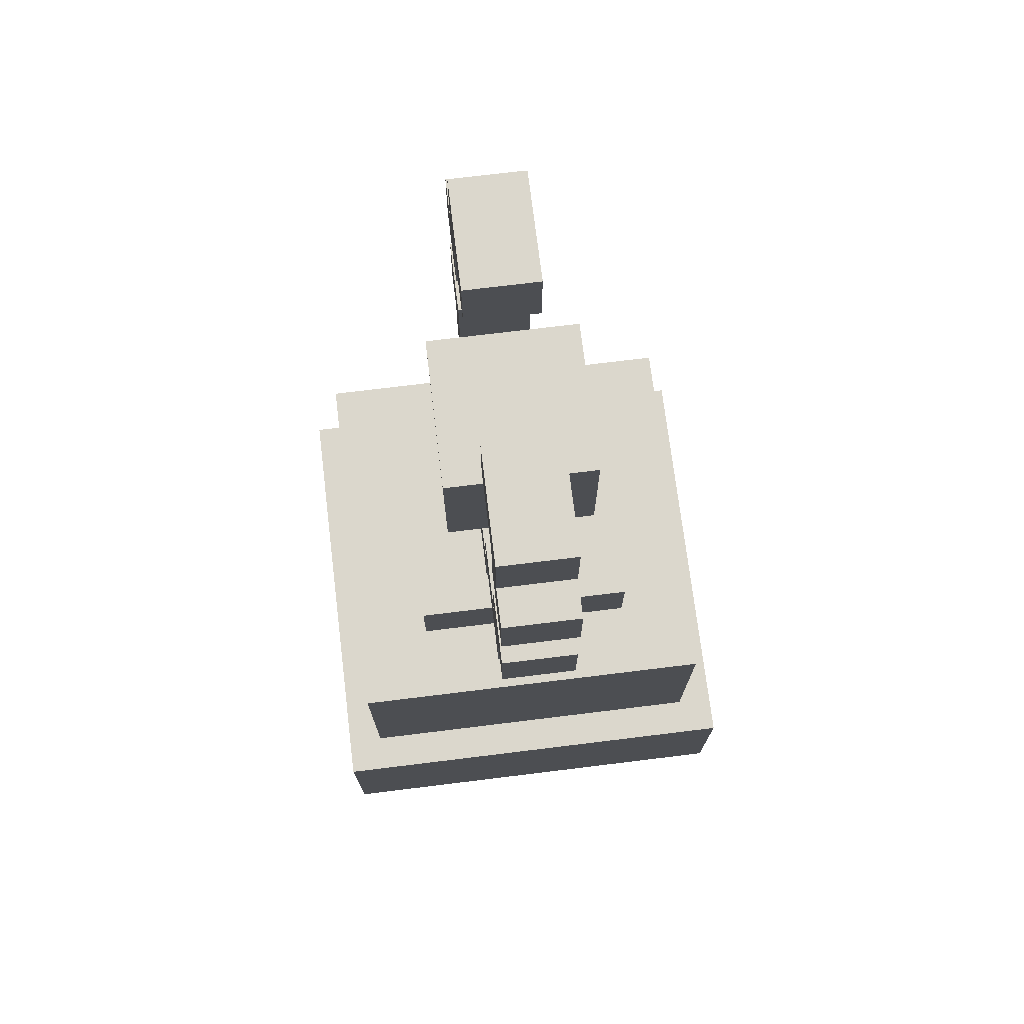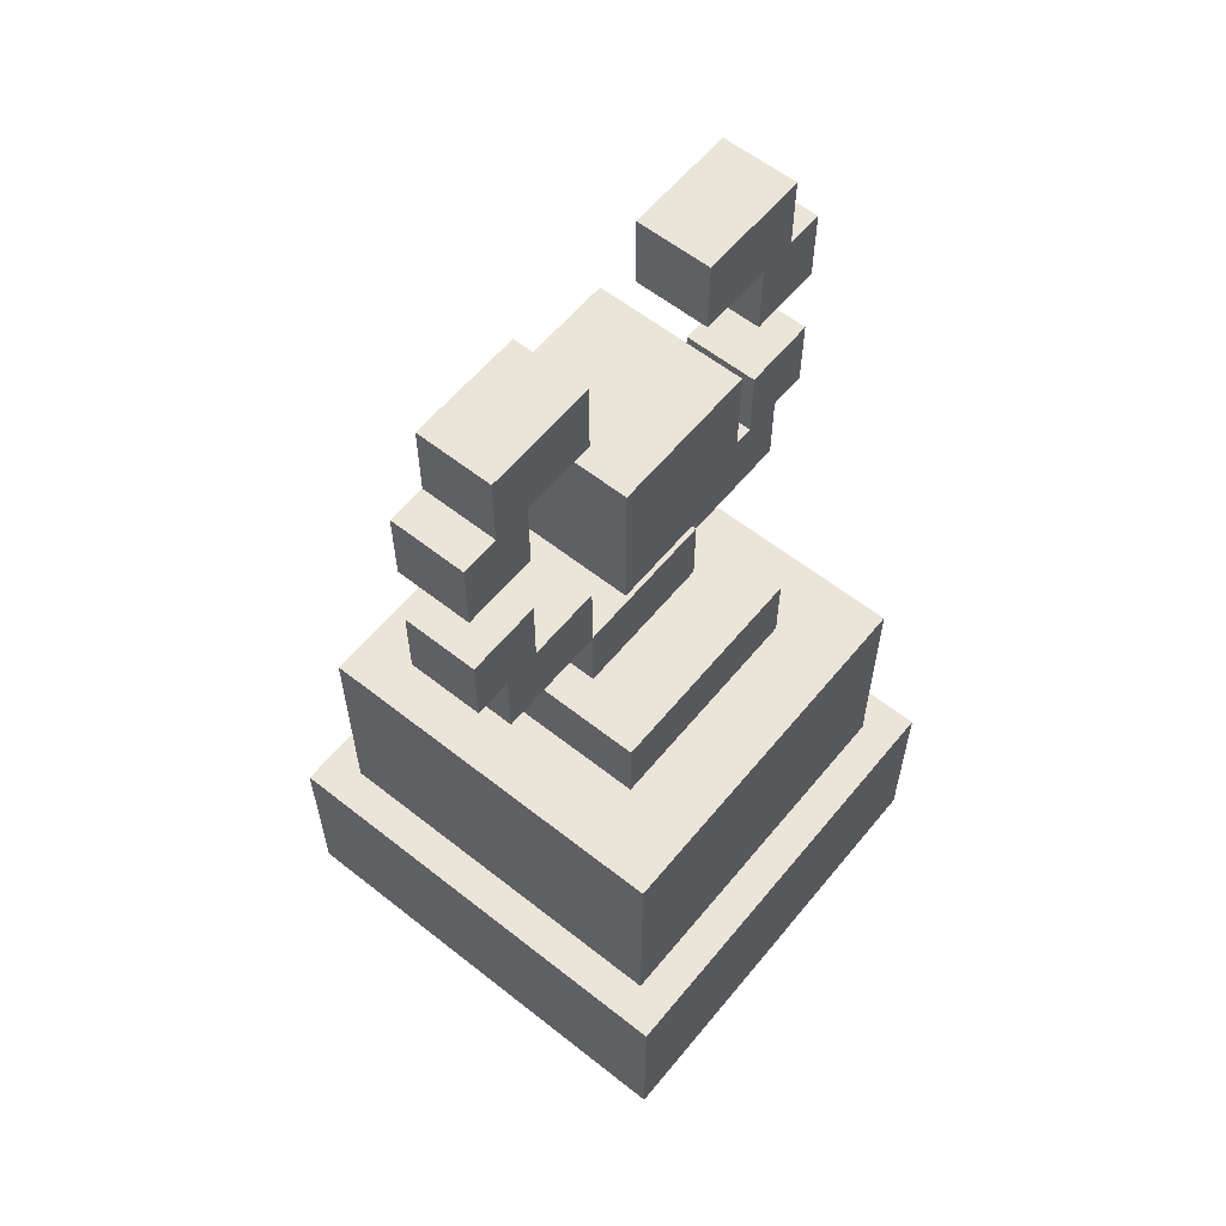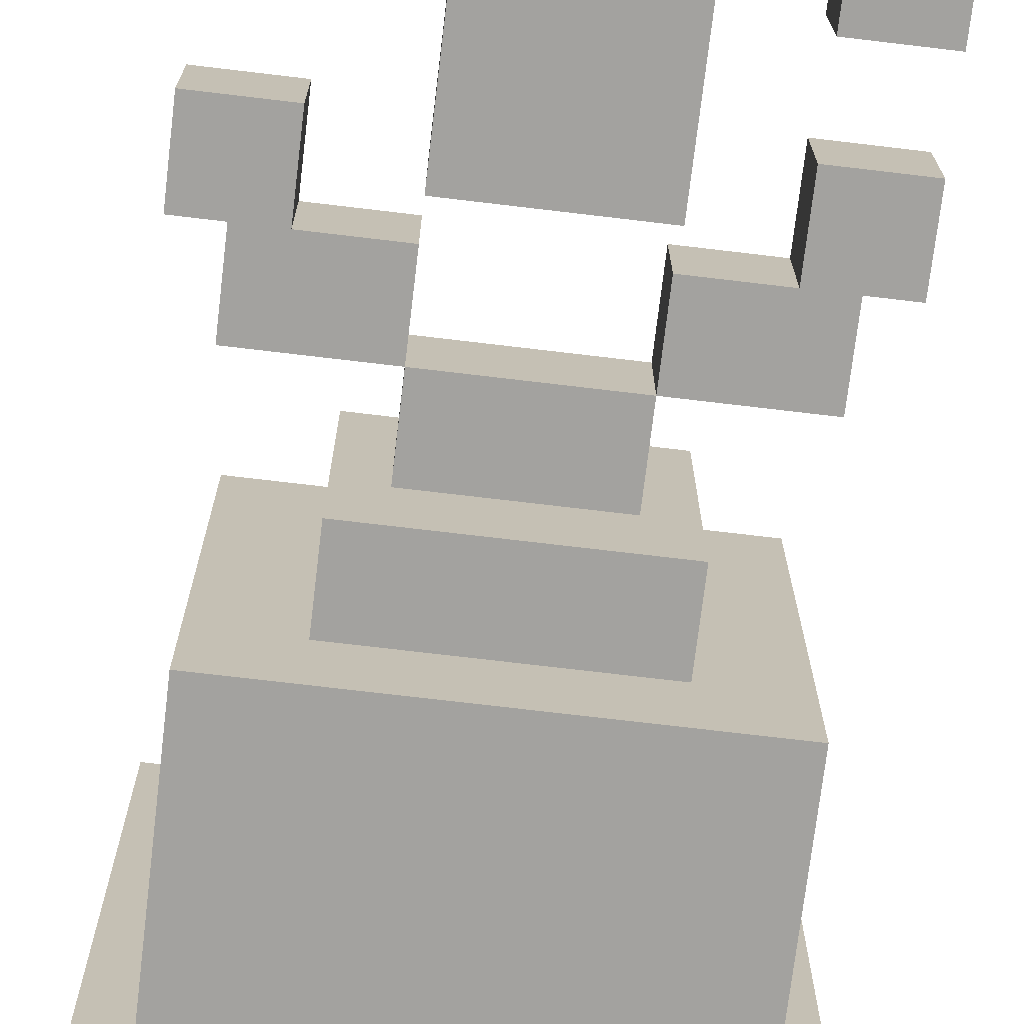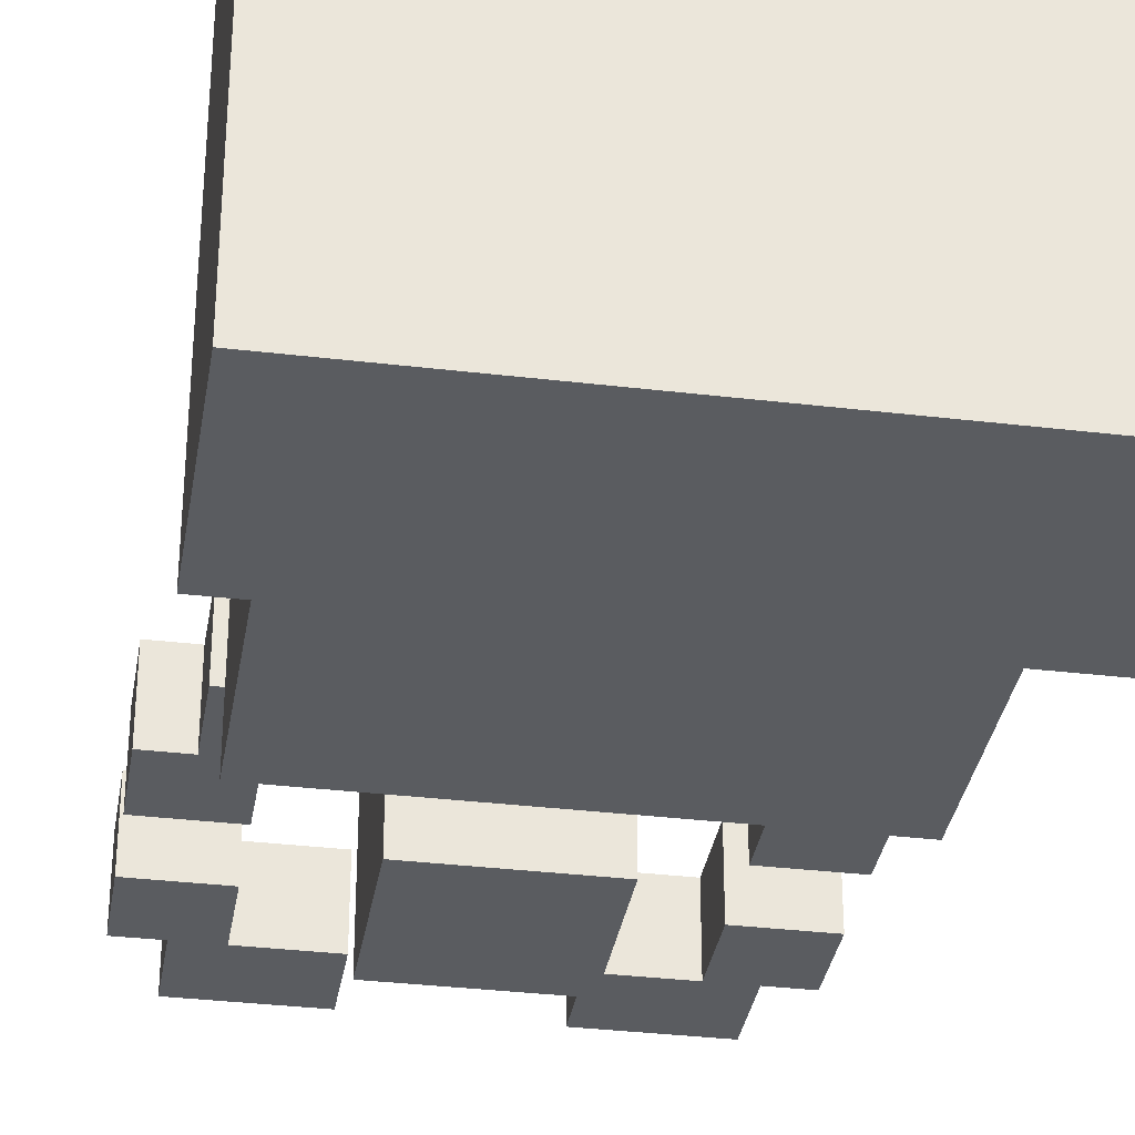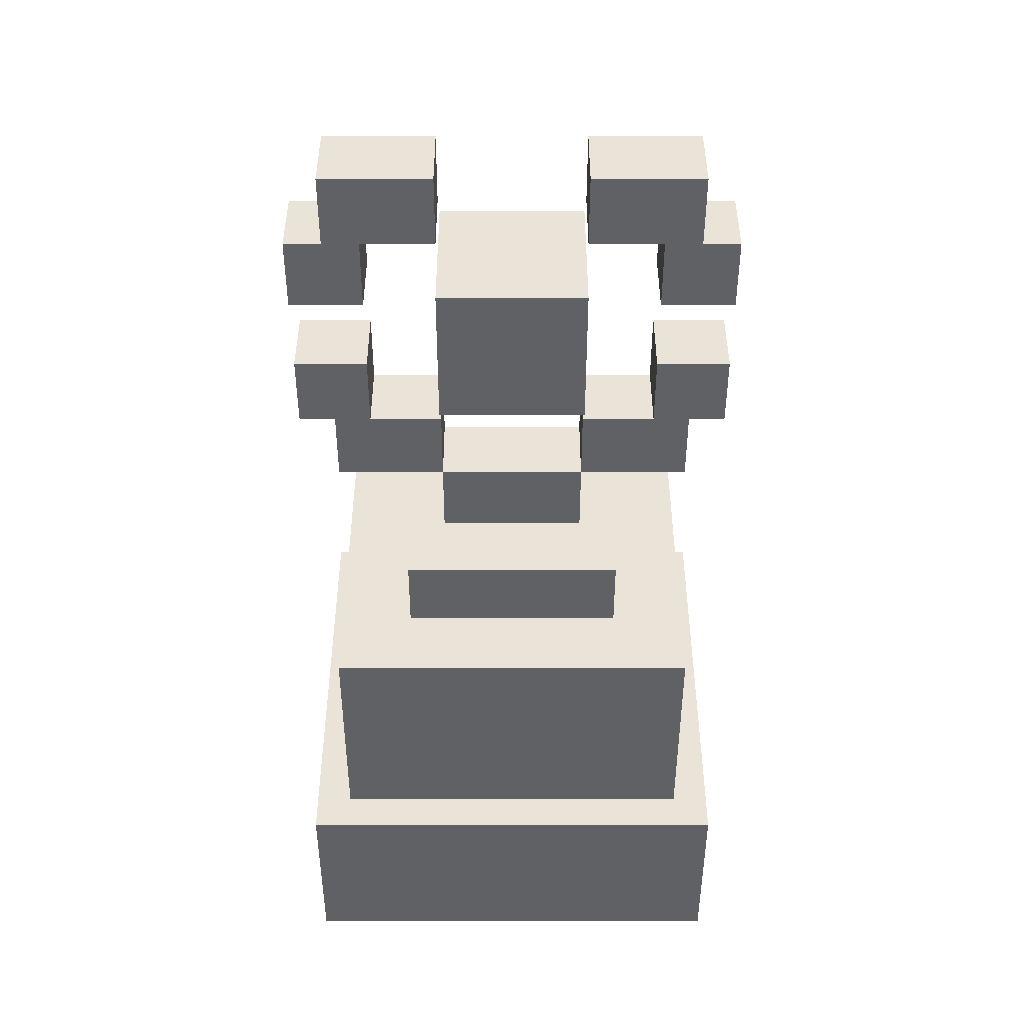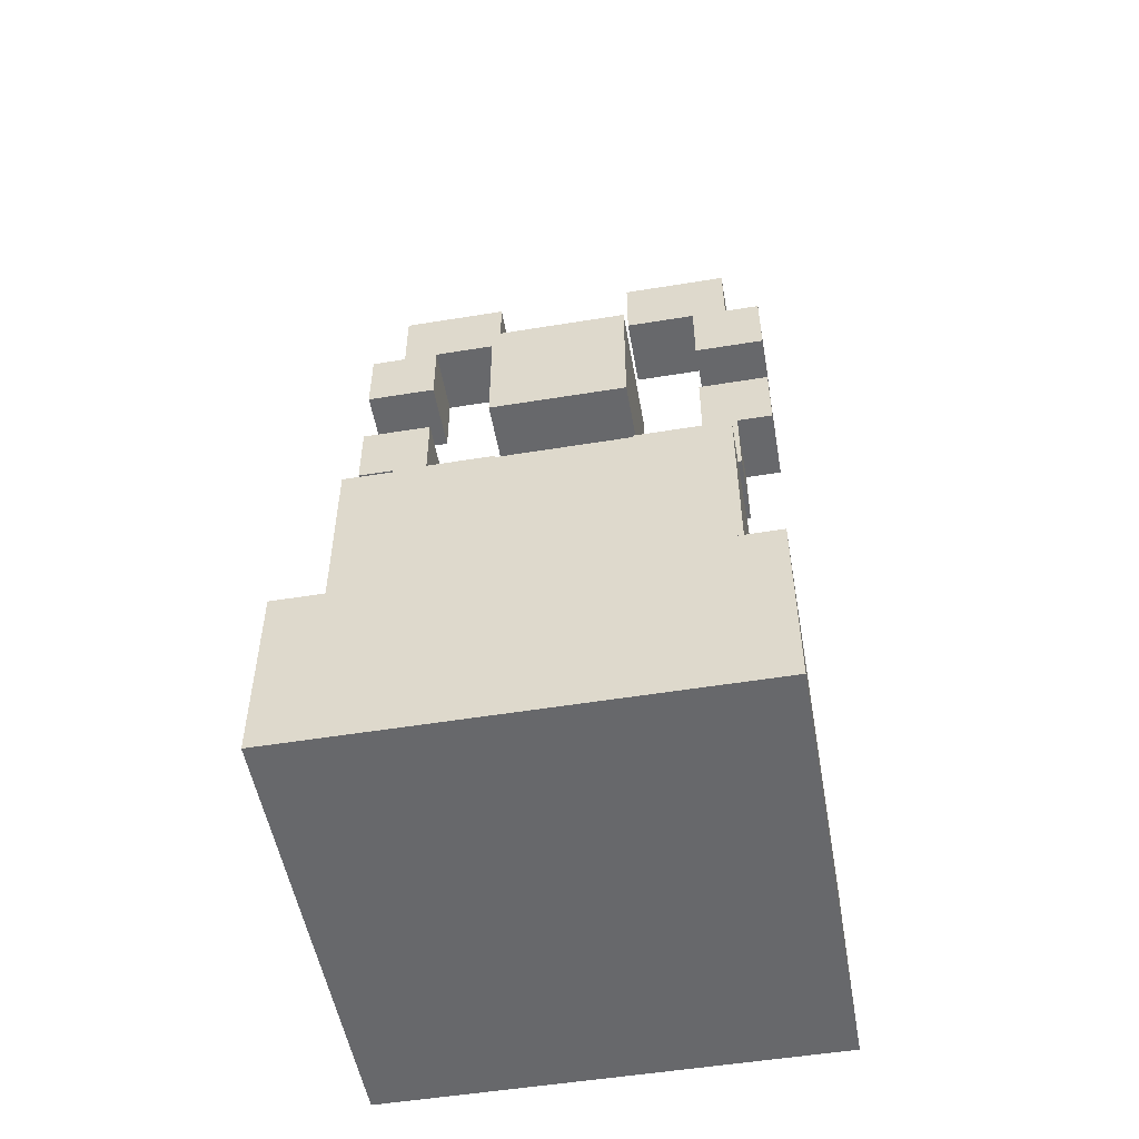
<metadata>
{"format":"obj","ext":"obj","renderer":"f3d","projection":"perspective","resolution":1024,"background":"white","views":[{"elev":73.3,"azim":83.0,"up":"+Y"},{"elev":59.3,"azim":129.1,"up":"+Y"},{"elev":-72.4,"azim":173.2,"up":"+Z"},{"elev":-33.9,"azim":-9.2,"up":"+Z"},{"elev":42.9,"azim":-180.0,"up":"+Y"},{"elev":-52.3,"azim":-170.0,"up":"+Y"}]}
</metadata>
<code>
o cube
v 0.15 -0.075 0.15
v 0.15 -0.075 -0.15
v 0.15 -0.2 0.15
v 0.15 -0.2 -0.15
v -0.15 -0.075 -0.15
v -0.15 -0.075 0.15
v -0.15 -0.2 -0.15
v -0.15 -0.2 0.15
f 4 7 5 2
f 3 4 2 1
f 8 3 1 6
f 7 8 6 5
f 6 1 2 5
f 7 4 3 8
o cube
v 0.125 0.075 0.125
v 0.125 0.075 -0.125
v 0.125 -0.075 0.125
v 0.125 -0.075 -0.125
v -0.125 0.075 -0.125
v -0.125 0.075 0.125
v -0.125 -0.075 -0.125
v -0.125 -0.075 0.125
f 12 15 13 10
f 11 12 10 9
f 16 11 9 14
f 15 16 14 13
f 14 9 10 13
f 15 12 11 16
o cube
v 0.075 0.125 0.075
v 0.075 0.125 -0.075
v 0.075 0.075 0.075
v 0.075 0.075 -0.075
v -0.075 0.125 -0.075
v -0.075 0.125 0.075
v -0.075 0.075 -0.075
v -0.075 0.075 0.075
f 20 23 21 18
f 19 20 18 17
f 24 19 17 22
f 23 24 22 21
f 22 17 18 21
f 23 20 19 24
o cube
v 0.05 0.175 0.025
v 0.05 0.175 -0.025
v 0.05 0.125 0.025
v 0.05 0.125 -0.025
v -0.05 0.175 -0.025
v -0.05 0.175 0.025
v -0.05 0.125 -0.025
v -0.05 0.125 0.025
f 28 31 29 26
f 27 28 26 25
f 32 27 25 30
f 31 32 30 29
f 30 25 26 29
f 31 28 27 32
o cube
v -0.05 0.225 0.025
v -0.05 0.225 -0.025
v -0.05 0.175 0.025
v -0.05 0.175 -0.025
v -0.125 0.225 -0.025
v -0.125 0.225 0.025
v -0.125 0.175 -0.025
v -0.125 0.175 0.025
f 36 39 37 34
f 35 36 34 33
f 40 35 33 38
f 39 40 38 37
f 38 33 34 37
f 39 36 35 40
o cube
v 0.125 0.225 0.025
v 0.125 0.225 -0.025
v 0.125 0.175 0.025
v 0.125 0.175 -0.025
v 0.05 0.225 -0.025
v 0.05 0.225 0.025
v 0.05 0.175 -0.025
v 0.05 0.175 0.025
f 44 47 45 42
f 43 44 42 41
f 48 43 41 46
f 47 48 46 45
f 46 41 42 45
f 47 44 43 48
o cube
v -0.1 0.275 0.025
v -0.1 0.275 -0.025
v -0.1 0.225 0.025
v -0.1 0.225 -0.025
v -0.15 0.275 -0.025
v -0.15 0.275 0.025
v -0.15 0.225 -0.025
v -0.15 0.225 0.025
f 52 55 53 50
f 51 52 50 49
f 56 51 49 54
f 55 56 54 53
f 54 49 50 53
f 55 52 51 56
o cube
v 0.15 0.275 0.025
v 0.15 0.275 -0.025
v 0.15 0.225 0.025
v 0.15 0.225 -0.025
v 0.1 0.275 -0.025
v 0.1 0.275 0.025
v 0.1 0.225 -0.025
v 0.1 0.225 0.025
f 60 63 61 58
f 59 60 58 57
f 64 59 57 62
f 63 64 62 61
f 62 57 58 61
f 63 60 59 64
o cube
v 0.05 0.35 0.05
v 0.05 0.35 -0.05
v 0.05 0.25 0.05
v 0.05 0.25 -0.05
v -0.05 0.35 -0.05
v -0.05 0.35 0.05
v -0.05 0.25 -0.05
v -0.05 0.25 0.05
f 68 71 69 66
f 67 68 66 65
f 72 67 65 70
f 71 72 70 69
f 70 65 66 69
f 71 68 67 72
o cube
v 0.15 0.375 0.025
v 0.15 0.375 -0.025
v 0.15 0.325 0.025
v 0.15 0.325 -0.025
v 0.1 0.375 -0.025
v 0.1 0.375 0.025
v 0.1 0.325 -0.025
v 0.1 0.325 0.025
f 76 79 77 74
f 75 76 74 73
f 80 75 73 78
f 79 80 78 77
f 78 73 74 77
f 79 76 75 80
o cube
v -0.1 0.375 0.025
v -0.1 0.375 -0.025
v -0.1 0.325 0.025
v -0.1 0.325 -0.025
v -0.15 0.375 -0.025
v -0.15 0.375 0.025
v -0.15 0.325 -0.025
v -0.15 0.325 0.025
f 84 87 85 82
f 83 84 82 81
f 88 83 81 86
f 87 88 86 85
f 86 81 82 85
f 87 84 83 88
o cube
v 0.125 0.425 0.025
v 0.125 0.425 -0.025
v 0.125 0.375 0.025
v 0.125 0.375 -0.025
v 0.05 0.425 -0.025
v 0.05 0.425 0.025
v 0.05 0.375 -0.025
v 0.05 0.375 0.025
f 92 95 93 90
f 91 92 90 89
f 96 91 89 94
f 95 96 94 93
f 94 89 90 93
f 95 92 91 96
o cube
v -0.05 0.425 0.025
v -0.05 0.425 -0.025
v -0.05 0.375 0.025
v -0.05 0.375 -0.025
v -0.125 0.425 -0.025
v -0.125 0.425 0.025
v -0.125 0.375 -0.025
v -0.125 0.375 0.025
f 100 103 101 98
f 99 100 98 97
f 104 99 97 102
f 103 104 102 101
f 102 97 98 101
f 103 100 99 104

</code>
